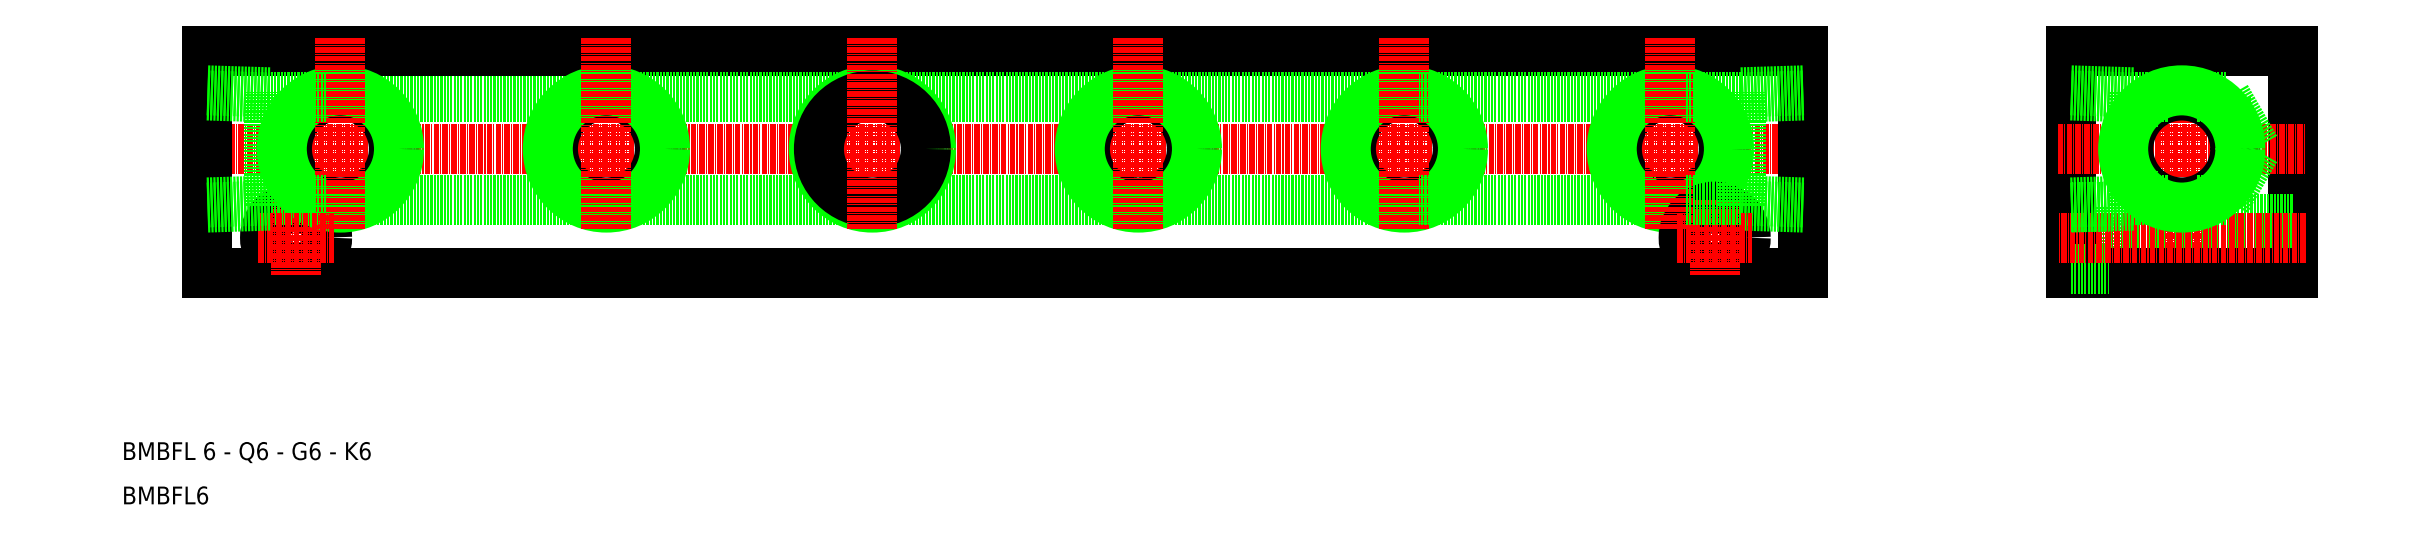
<metadata>
{"format":"dxf","ext":"dxf","renderer":"ezdxf+matplotlib","layout":"modelspace","background":"white","min_lineweight":24,"dpi":150}
</metadata>
<code>
0
SECTION
2
ENTITIES
0
LINE
8
0
10
1334
20
91.5
30
0
11
1281
21
91.5
31
0
0
LINE
8
0
10
1334
20
114.7
30
0
11
1281
21
114.7
31
0
0
LINE
8
0
10
1247
20
125.1
30
0
11
1607
21
125.1
31
0
0
LINE
8
0
10
1607
20
75.12
30
0
11
1247
21
75.12
31
0
0
LINE
8
CENTER
10
1244
20
103.1
30
0
11
1610
21
103.1
31
0
0
CIRCLE
8
0
10
1267
20
83.12
30
0
40
4.25
0
CIRCLE
8
0
10
1267
20
83.12
30
0
40
7
0
LINE
8
0
10
1247
20
125.1
30
0
11
1247
21
75.12
31
0
0
LINE
8
CENTER
10
1267
20
91.62
30
0
11
1267
21
74.62
31
0
0
TEXT
8
0
10
1228
20
22.96
30
0
40
4
1
BMBFL6
0
TEXT
8
0
10
1228
20
32.96
30
0
40
4
1
BMBFL 6 - Q6 - G6 - K6
0
CIRCLE
8
0
10
1277
20
103.1
30
0
40
12.06
0
CIRCLE
8
0
10
1277
20
103.1
30
0
40
13.22
0
LINE
8
0
10
1261
20
90.33
30
0
11
1261
21
115.9
31
0
0
LINE
8
CENTER
10
1277
20
128.1
30
0
11
1277
21
85.06
31
0
0
LINE
8
0
10
1274
20
91.5
30
0
11
1261
21
91.5
31
0
0
LINE
8
CENTER
10
1259
20
83.12
30
0
11
1276
21
83.12
31
0
0
LINE
8
0
10
1247
20
91.06
30
0
11
1261
21
91.5
31
0
0
LINE
8
0
10
1247
20
89.9
30
0
11
1261
21
90.33
31
0
0
LINE
8
0
10
1274
20
114.7
30
0
11
1261
21
114.7
31
0
0
LINE
8
0
10
1247
20
116.3
30
0
11
1261
21
115.9
31
0
0
LINE
8
0
10
1247
20
115.2
30
0
11
1261
21
114.7
31
0
0
CIRCLE
8
0
10
1577
20
103.1
30
0
40
12.06
0
CIRCLE
8
0
10
1577
20
103.1
30
0
40
13.22
0
LINE
8
0
10
1514
20
91.5
30
0
11
1401
21
91.5
31
0
0
LINE
8
0
10
1514
20
114.7
30
0
11
1401
21
114.7
31
0
0
LINE
8
0
10
1394
20
91.5
30
0
11
1341
21
91.5
31
0
0
LINE
8
0
10
1394
20
114.7
30
0
11
1341
21
114.7
31
0
0
CIRCLE
8
0
10
1337
20
103.1
30
0
40
12.06
0
CIRCLE
8
0
10
1337
20
103.1
30
0
40
13.22
0
LINE
8
CENTER
10
1337
20
128.1
30
0
11
1337
21
85.06
31
0
0
CIRCLE
8
0
10
1397
20
103.1
30
0
40
13.22
0
CIRCLE
8
0
10
1397
20
103.1
30
0
40
12.06
0
LINE
8
CENTER
10
1397
20
128.1
30
0
11
1397
21
85.06
31
0
0
CIRCLE
8
0
10
1517
20
103.1
30
0
40
12.06
0
CIRCLE
8
0
10
1517
20
103.1
30
0
40
13.22
0
CIRCLE
8
0
10
1457
20
103.1
30
0
40
12.06
0
CIRCLE
8
0
10
1457
20
103.1
30
0
40
13.22
0
LINE
8
CENTER
10
1457
20
128.1
30
0
11
1457
21
85.06
31
0
0
LINE
8
CENTER
10
1517
20
128.1
30
0
11
1517
21
85.06
31
0
0
LINE
8
0
10
1574
20
91.5
30
0
11
1521
21
91.5
31
0
0
LINE
8
0
10
1574
20
114.7
30
0
11
1521
21
114.7
31
0
0
LINE
8
0
10
1676
20
90.12
30
0
11
1676
21
76.12
31
0
0
CIRCLE
8
0
10
1587
20
83.12
30
0
40
7
0
CIRCLE
8
0
10
1587
20
83.12
30
0
40
4.25
0
LINE
8
CENTER
10
1693
20
128.1
30
0
11
1693
21
72.12
31
0
0
LINE
8
0
10
1718
20
125.1
30
0
11
1718
21
75.12
31
0
0
LINE
8
0
10
1668
20
125.1
30
0
11
1668
21
75.12
31
0
0
LINE
8
0
10
1607
20
125.1
30
0
11
1607
21
75.12
31
0
0
LINE
8
CENTER
10
1587
20
91.62
30
0
11
1587
21
74.62
31
0
0
LINE
8
0
10
1718
20
78.87
30
0
11
1676
21
78.87
31
0
0
LINE
8
0
10
1718
20
75.12
30
0
11
1668
21
75.12
31
0
0
LINE
8
0
10
1668
20
76.12
30
0
11
1676
21
76.12
31
0
0
LINE
8
CENTER
10
1665
20
103.1
30
0
11
1721
21
103.1
31
0
0
LINE
8
0
10
1668
20
125.1
30
0
11
1718
21
125.1
31
0
0
LINE
8
0
10
1718
20
87.37
30
0
11
1676
21
87.37
31
0
0
LINE
8
CENTER
10
1721
20
83.12
30
0
11
1665
21
83.12
31
0
0
LINE
8
0
10
1593
20
90.33
30
0
11
1593
21
115.9
31
0
0
LINE
8
CENTER
10
1577
20
128.1
30
0
11
1577
21
85.06
31
0
0
LINE
8
0
10
1593
20
90.33
30
0
11
1607
21
89.9
31
0
0
LINE
8
0
10
1593
20
91.5
30
0
11
1607
21
91.06
31
0
0
LINE
8
CENTER
10
1579
20
83.12
30
0
11
1596
21
83.12
31
0
0
LINE
8
0
10
1593
20
91.5
30
0
11
1581
21
91.5
31
0
0
LINE
8
0
10
1593
20
115.9
30
0
11
1607
21
116.3
31
0
0
LINE
8
0
10
1593
20
114.7
30
0
11
1607
21
115.2
31
0
0
LINE
8
0
10
1593
20
114.7
30
0
11
1581
21
114.7
31
0
0
LINE
8
0
10
1703
20
114.7
30
0
11
1709
21
103.1
31
0
0
CIRCLE
8
0
10
1693
20
103.1
30
0
40
12.06
0
CIRCLE
8
0
10
1693
20
103.1
30
0
40
13.22
0
LINE
8
0
10
1668
20
91.06
30
0
11
1682
21
91.5
31
0
0
LINE
8
0
10
1668
20
89.9
30
0
11
1682
21
90.33
31
0
0
LINE
8
0
10
1668
20
90.12
30
0
11
1676
21
90.12
31
0
0
LINE
8
0
10
1703
20
96.38
30
0
11
1703
21
91.5
31
0
0
LINE
8
0
10
1703
20
91.5
30
0
11
1709
21
103.1
31
0
0
LINE
8
0
10
1682
20
90.33
30
0
11
1682
21
98.18
31
0
0
LINE
8
0
10
1703
20
91.5
30
0
11
1696
21
91.5
31
0
0
LINE
8
0
10
1690
20
91.5
30
0
11
1682
21
91.5
31
0
0
LINE
8
0
10
1668
20
115.2
30
0
11
1682
21
114.7
31
0
0
LINE
8
0
10
1668
20
116.3
30
0
11
1682
21
115.9
31
0
0
LINE
8
0
10
1703
20
114.7
30
0
11
1696
21
114.7
31
0
0
LINE
8
0
10
1682
20
108.1
30
0
11
1682
21
115.9
31
0
0
LINE
8
0
10
1690
20
114.7
30
0
11
1682
21
114.7
31
0
0
LINE
8
0
10
1703
20
114.7
30
0
11
1703
21
109.9
31
0
0
ENDSEC
0
EOF

</code>
